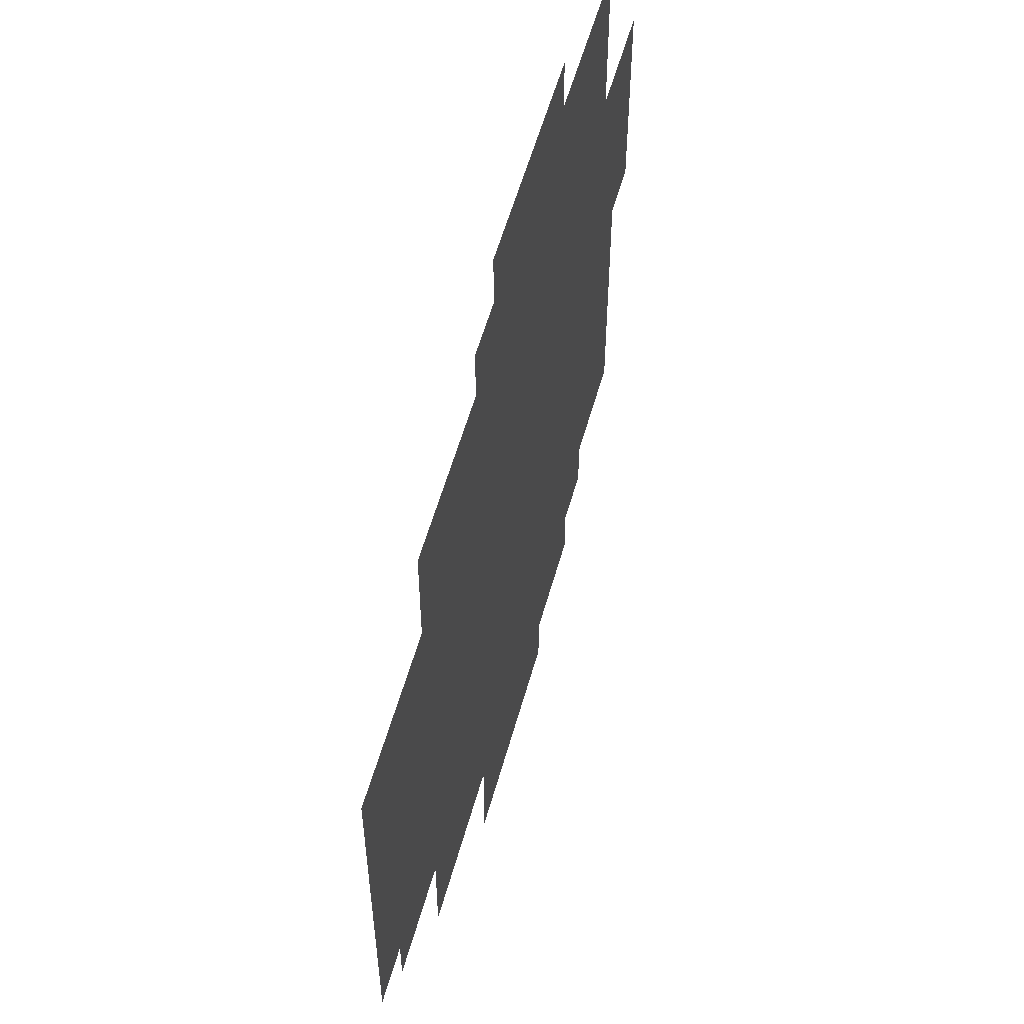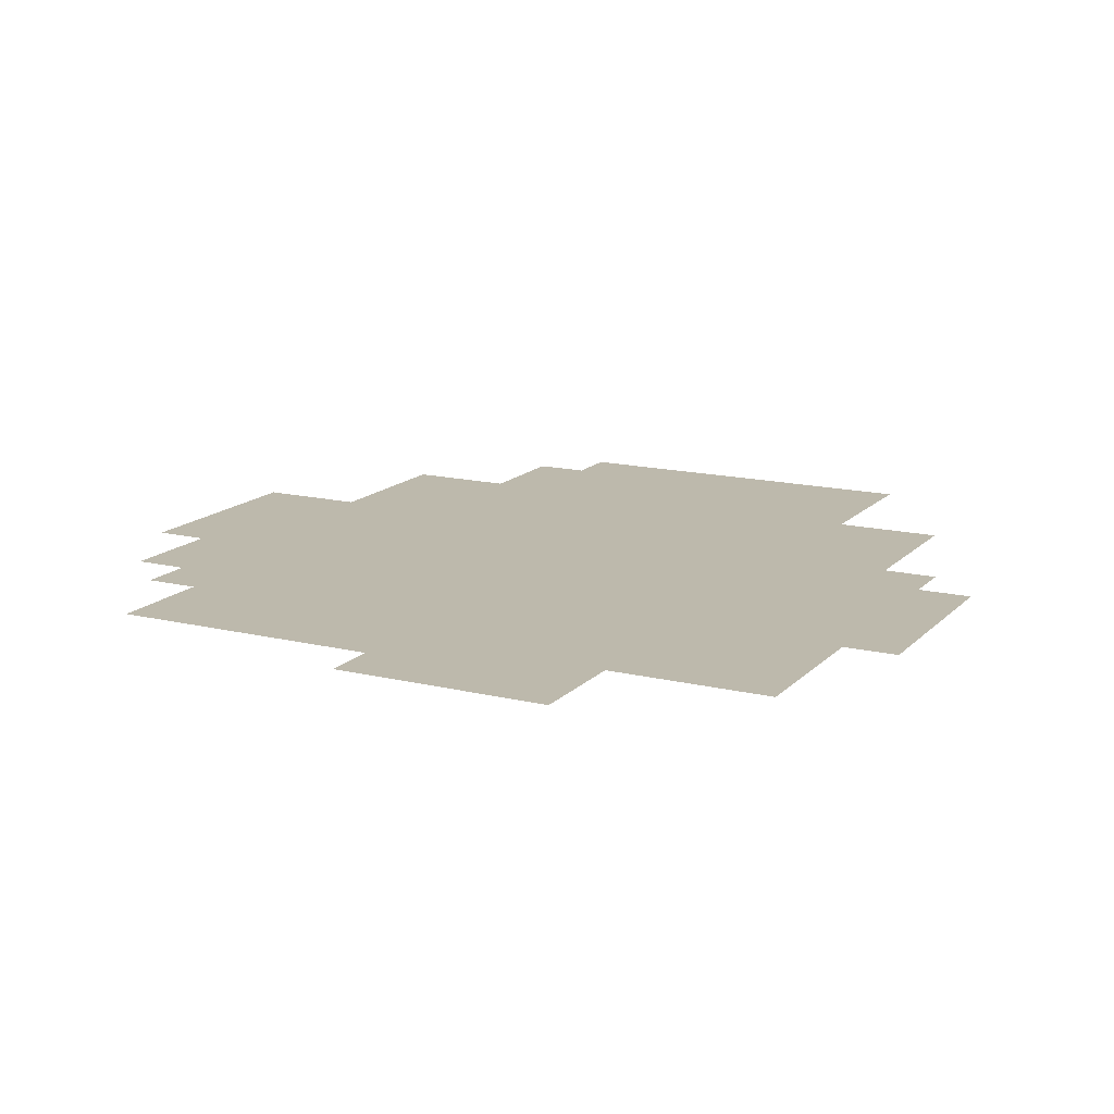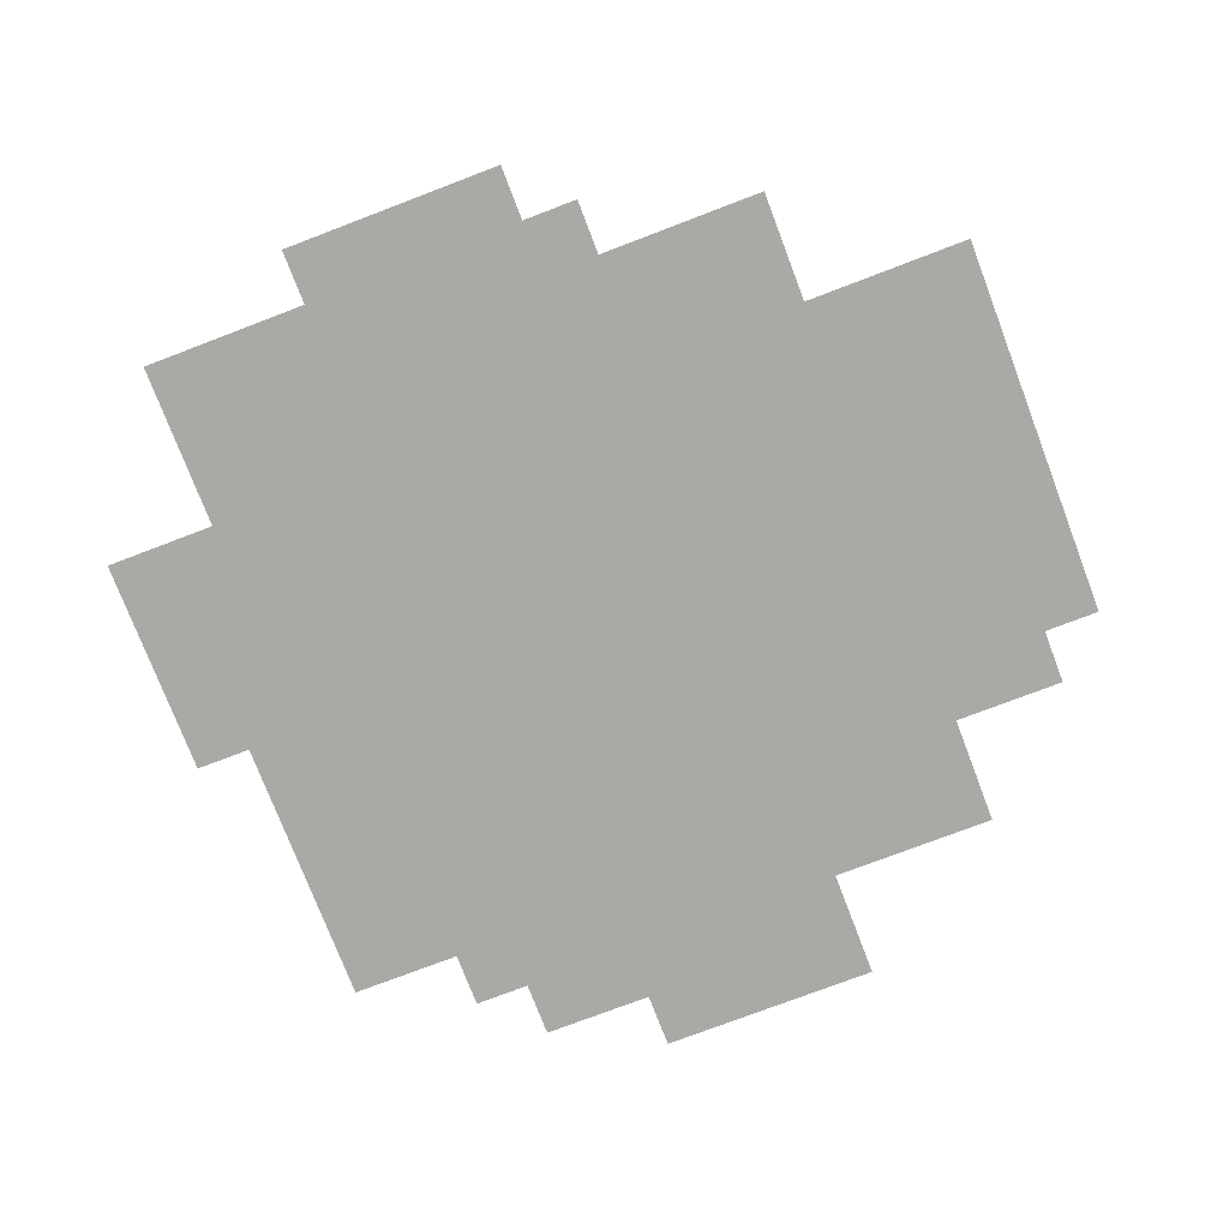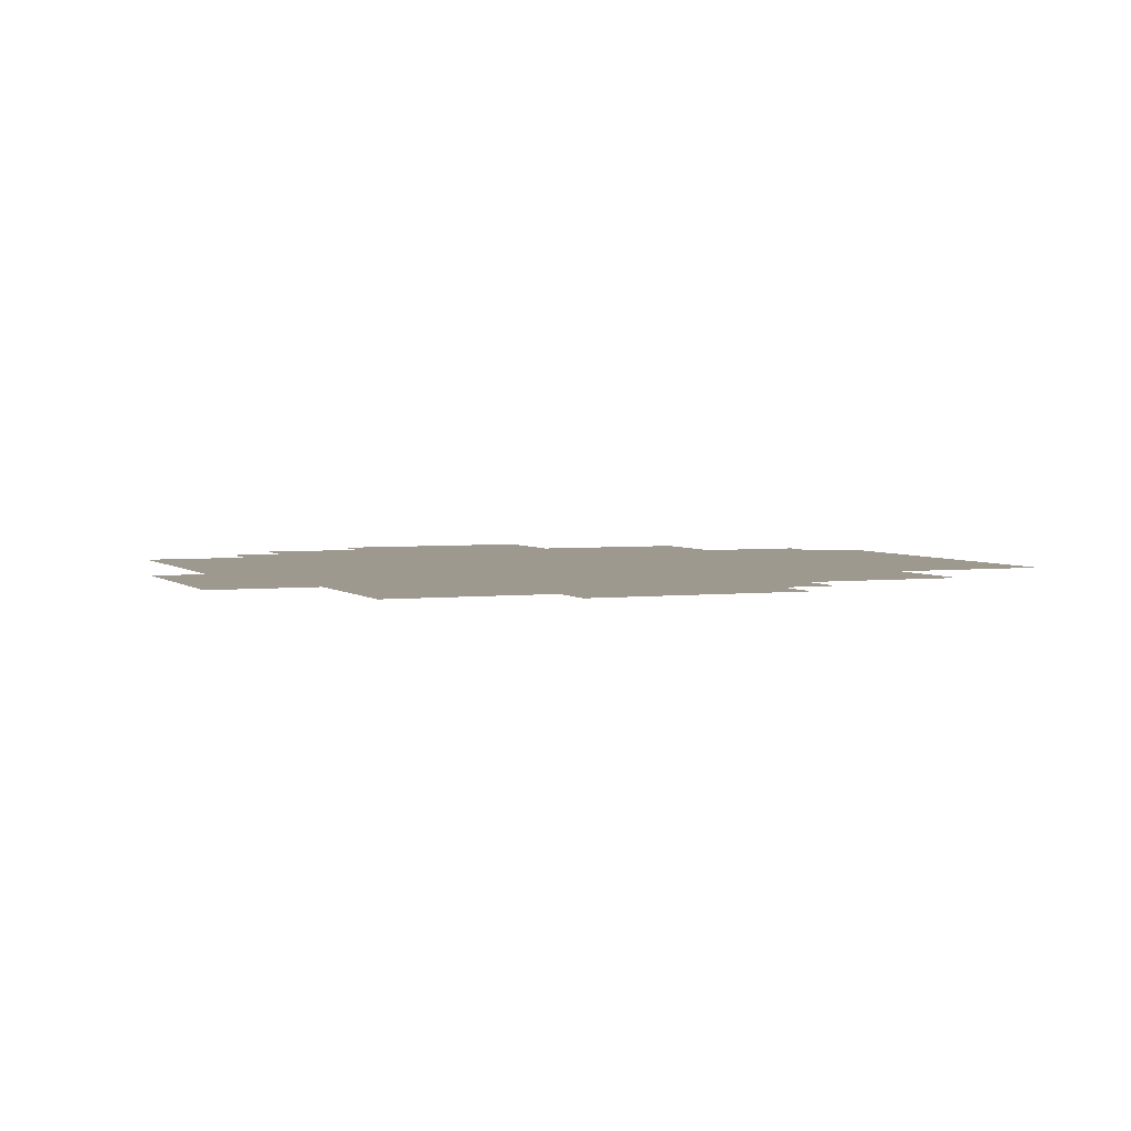
<metadata>
{"format":"obj","ext":"obj","renderer":"f3d","projection":"perspective","resolution":1024,"background":"white","views":[{"elev":56.4,"azim":-74.5,"up":"+Y"},{"elev":15.0,"azim":117.4,"up":"+Z"},{"elev":-75.6,"azim":-159.1,"up":"+Z"},{"elev":3.4,"azim":157.6,"up":"+Z"}]}
</metadata>
<code>
v -528 -368 0
v -544 -368 0
v -544 -352 0
v -528 -352 0
v -512 -368 0
v -528 -368 0
v -528 -352 0
v -512 -352 0
v -496 -368 0
v -512 -368 0
v -512 -352 0
v -496 -352 0
v -480 -368 0
v -496 -368 0
v -496 -352 0
v -480 -352 0
v -544 -384 0
v -560 -384 0
v -560 -368 0
v -544 -368 0
v -528 -384 0
v -544 -384 0
v -544 -368 0
v -528 -368 0
v -512 -384 0
v -528 -384 0
v -528 -368 0
v -512 -368 0
v -496 -384 0
v -512 -384 0
v -512 -368 0
v -496 -368 0
v -480 -384 0
v -496 -384 0
v -496 -368 0
v -480 -368 0
v -464 -384 0
v -480 -384 0
v -480 -368 0
v -464 -368 0
v -448 -384 0
v -464 -384 0
v -464 -368 0
v -448 -368 0
v -432 -384 0
v -448 -384 0
v -448 -368 0
v -432 -368 0
v -592 -400 0
v -608 -400 0
v -608 -384 0
v -592 -384 0
v -576 -400 0
v -592 -400 0
v -592 -384 0
v -576 -384 0
v -560 -400 0
v -576 -400 0
v -576 -384 0
v -560 -384 0
v -544 -400 0
v -560 -400 0
v -560 -384 0
v -544 -384 0
v -528 -400 0
v -544 -400 0
v -544 -384 0
v -528 -384 0
v -512 -400 0
v -528 -400 0
v -528 -384 0
v -512 -384 0
v -496 -400 0
v -512 -400 0
v -512 -384 0
v -496 -384 0
v -480 -400 0
v -496 -400 0
v -496 -384 0
v -480 -384 0
v -464 -400 0
v -480 -400 0
v -480 -384 0
v -464 -384 0
v -448 -400 0
v -464 -400 0
v -464 -384 0
v -448 -384 0
v -432 -400 0
v -448 -400 0
v -448 -384 0
v -432 -384 0
v -592 -416 0
v -608 -416 0
v -608 -400 0
v -592 -400 0
v -576 -416 0
v -592 -416 0
v -592 -400 0
v -576 -400 0
v -560 -416 0
v -576 -416 0
v -576 -400 0
v -560 -400 0
v -544 -416 0
v -560 -416 0
v -560 -400 0
v -544 -400 0
v -528 -416 0
v -544 -416 0
v -544 -400 0
v -528 -400 0
v -512 -416 0
v -528 -416 0
v -528 -400 0
v -512 -400 0
v -496 -416 0
v -512 -416 0
v -512 -400 0
v -496 -400 0
v -480 -416 0
v -496 -416 0
v -496 -400 0
v -480 -400 0
v -464 -416 0
v -480 -416 0
v -480 -400 0
v -464 -400 0
v -448 -416 0
v -464 -416 0
v -464 -400 0
v -448 -400 0
v -432 -416 0
v -448 -416 0
v -448 -400 0
v -432 -400 0
v -640 -432 0
v -656 -432 0
v -656 -416 0
v -640 -416 0
v -624 -432 0
v -640 -432 0
v -640 -416 0
v -624 -416 0
v -608 -432 0
v -624 -432 0
v -624 -416 0
v -608 -416 0
v -592 -432 0
v -608 -432 0
v -608 -416 0
v -592 -416 0
v -576 -432 0
v -592 -432 0
v -592 -416 0
v -576 -416 0
v -560 -432 0
v -576 -432 0
v -576 -416 0
v -560 -416 0
v -544 -432 0
v -560 -432 0
v -560 -416 0
v -544 -416 0
v -528 -432 0
v -544 -432 0
v -544 -416 0
v -528 -416 0
v -512 -432 0
v -528 -432 0
v -528 -416 0
v -512 -416 0
v -496 -432 0
v -512 -432 0
v -512 -416 0
v -496 -416 0
v -480 -432 0
v -496 -432 0
v -496 -416 0
v -480 -416 0
v -464 -432 0
v -480 -432 0
v -480 -416 0
v -464 -416 0
v -448 -432 0
v -464 -432 0
v -464 -416 0
v -448 -416 0
v -432 -432 0
v -448 -432 0
v -448 -416 0
v -432 -416 0
v -416 -432 0
v -432 -432 0
v -432 -416 0
v -416 -416 0
v -400 -432 0
v -416 -432 0
v -416 -416 0
v -400 -416 0
v -640 -448 0
v -656 -448 0
v -656 -432 0
v -640 -432 0
v -624 -448 0
v -640 -448 0
v -640 -432 0
v -624 -432 0
v -608 -448 0
v -624 -448 0
v -624 -432 0
v -608 -432 0
v -592 -448 0
v -608 -448 0
v -608 -432 0
v -592 -432 0
v -576 -448 0
v -592 -448 0
v -592 -432 0
v -576 -432 0
v -560 -448 0
v -576 -448 0
v -576 -432 0
v -560 -432 0
v -544 -448 0
v -560 -448 0
v -560 -432 0
v -544 -432 0
v -528 -448 0
v -544 -448 0
v -544 -432 0
v -528 -432 0
v -512 -448 0
v -528 -448 0
v -528 -432 0
v -512 -432 0
v -496 -448 0
v -512 -448 0
v -512 -432 0
v -496 -432 0
v -480 -448 0
v -496 -448 0
v -496 -432 0
v -480 -432 0
v -464 -448 0
v -480 -448 0
v -480 -432 0
v -464 -432 0
v -448 -448 0
v -464 -448 0
v -464 -432 0
v -448 -432 0
v -432 -448 0
v -448 -448 0
v -448 -432 0
v -432 -432 0
v -416 -448 0
v -432 -448 0
v -432 -432 0
v -416 -432 0
v -400 -448 0
v -416 -448 0
v -416 -432 0
v -400 -432 0
v -640 -464 0
v -656 -464 0
v -656 -448 0
v -640 -448 0
v -624 -464 0
v -640 -464 0
v -640 -448 0
v -624 -448 0
v -608 -464 0
v -624 -464 0
v -624 -448 0
v -608 -448 0
v -592 -464 0
v -608 -464 0
v -608 -448 0
v -592 -448 0
v -576 -464 0
v -592 -464 0
v -592 -448 0
v -576 -448 0
v -560 -464 0
v -576 -464 0
v -576 -448 0
v -560 -448 0
v -544 -464 0
v -560 -464 0
v -560 -448 0
v -544 -448 0
v -528 -464 0
v -544 -464 0
v -544 -448 0
v -528 -448 0
v -512 -464 0
v -528 -464 0
v -528 -448 0
v -512 -448 0
v -496 -464 0
v -512 -464 0
v -512 -448 0
v -496 -448 0
v -480 -464 0
v -496 -464 0
v -496 -448 0
v -480 -448 0
v -464 -464 0
v -480 -464 0
v -480 -448 0
v -464 -448 0
v -448 -464 0
v -464 -464 0
v -464 -448 0
v -448 -448 0
v -432 -464 0
v -448 -464 0
v -448 -448 0
v -432 -448 0
v -416 -464 0
v -432 -464 0
v -432 -448 0
v -416 -448 0
v -400 -464 0
v -416 -464 0
v -416 -448 0
v -400 -448 0
v -640 -480 0
v -656 -480 0
v -656 -464 0
v -640 -464 0
v -624 -480 0
v -640 -480 0
v -640 -464 0
v -624 -464 0
v -608 -480 0
v -624 -480 0
v -624 -464 0
v -608 -464 0
v -592 -480 0
v -608 -480 0
v -608 -464 0
v -592 -464 0
v -576 -480 0
v -592 -480 0
v -592 -464 0
v -576 -464 0
v -560 -480 0
v -576 -480 0
v -576 -464 0
v -560 -464 0
v -544 -480 0
v -560 -480 0
v -560 -464 0
v -544 -464 0
v -528 -480 0
v -544 -480 0
v -544 -464 0
v -528 -464 0
v -512 -480 0
v -528 -480 0
v -528 -464 0
v -512 -464 0
v -496 -480 0
v -512 -480 0
v -512 -464 0
v -496 -464 0
v -480 -480 0
v -496 -480 0
v -496 -464 0
v -480 -464 0
v -464 -480 0
v -480 -480 0
v -480 -464 0
v -464 -464 0
v -448 -480 0
v -464 -480 0
v -464 -464 0
v -448 -464 0
v -432 -480 0
v -448 -480 0
v -448 -464 0
v -432 -464 0
v -416 -480 0
v -432 -480 0
v -432 -464 0
v -416 -464 0
v -400 -480 0
v -416 -480 0
v -416 -464 0
v -400 -464 0
v -640 -496 0
v -656 -496 0
v -656 -480 0
v -640 -480 0
v -624 -496 0
v -640 -496 0
v -640 -480 0
v -624 -480 0
v -608 -496 0
v -624 -496 0
v -624 -480 0
v -608 -480 0
v -592 -496 0
v -608 -496 0
v -608 -480 0
v -592 -480 0
v -576 -496 0
v -592 -496 0
v -592 -480 0
v -576 -480 0
v -560 -496 0
v -576 -496 0
v -576 -480 0
v -560 -480 0
v -544 -496 0
v -560 -496 0
v -560 -480 0
v -544 -480 0
v -528 -496 0
v -544 -496 0
v -544 -480 0
v -528 -480 0
v -512 -496 0
v -528 -496 0
v -528 -480 0
v -512 -480 0
v -496 -496 0
v -512 -496 0
v -512 -480 0
v -496 -480 0
v -480 -496 0
v -496 -496 0
v -496 -480 0
v -480 -480 0
v -464 -496 0
v -480 -496 0
v -480 -480 0
v -464 -480 0
v -448 -496 0
v -464 -496 0
v -464 -480 0
v -448 -480 0
v -432 -496 0
v -448 -496 0
v -448 -480 0
v -432 -480 0
v -416 -496 0
v -432 -496 0
v -432 -480 0
v -416 -480 0
v -640 -512 0
v -656 -512 0
v -656 -496 0
v -640 -496 0
v -624 -512 0
v -640 -512 0
v -640 -496 0
v -624 -496 0
v -608 -512 0
v -624 -512 0
v -624 -496 0
v -608 -496 0
v -592 -512 0
v -608 -512 0
v -608 -496 0
v -592 -496 0
v -576 -512 0
v -592 -512 0
v -592 -496 0
v -576 -496 0
v -560 -512 0
v -576 -512 0
v -576 -496 0
v -560 -496 0
v -544 -512 0
v -560 -512 0
v -560 -496 0
v -544 -496 0
v -528 -512 0
v -544 -512 0
v -544 -496 0
v -528 -496 0
v -512 -512 0
v -528 -512 0
v -528 -496 0
v -512 -496 0
v -496 -512 0
v -512 -512 0
v -512 -496 0
v -496 -496 0
v -480 -512 0
v -496 -512 0
v -496 -496 0
v -480 -496 0
v -464 -512 0
v -480 -512 0
v -480 -496 0
v -464 -496 0
v -448 -512 0
v -464 -512 0
v -464 -496 0
v -448 -496 0
v -432 -512 0
v -448 -512 0
v -448 -496 0
v -432 -496 0
v -416 -512 0
v -432 -512 0
v -432 -496 0
v -416 -496 0
v -640 -528 0
v -656 -528 0
v -656 -512 0
v -640 -512 0
v -624 -528 0
v -640 -528 0
v -640 -512 0
v -624 -512 0
v -608 -528 0
v -624 -528 0
v -624 -512 0
v -608 -512 0
v -592 -528 0
v -608 -528 0
v -608 -512 0
v -592 -512 0
v -576 -528 0
v -592 -528 0
v -592 -512 0
v -576 -512 0
v -560 -528 0
v -576 -528 0
v -576 -512 0
v -560 -512 0
v -544 -528 0
v -560 -528 0
v -560 -512 0
v -544 -512 0
v -528 -528 0
v -544 -528 0
v -544 -512 0
v -528 -512 0
v -512 -528 0
v -528 -528 0
v -528 -512 0
v -512 -512 0
v -496 -528 0
v -512 -528 0
v -512 -512 0
v -496 -512 0
v -480 -528 0
v -496 -528 0
v -496 -512 0
v -480 -512 0
v -464 -528 0
v -480 -528 0
v -480 -512 0
v -464 -512 0
v -448 -528 0
v -464 -528 0
v -464 -512 0
v -448 -512 0
v -432 -528 0
v -448 -528 0
v -448 -512 0
v -432 -512 0
v -416 -528 0
v -432 -528 0
v -432 -512 0
v -416 -512 0
v -624 -544 0
v -640 -544 0
v -640 -528 0
v -624 -528 0
v -608 -544 0
v -624 -544 0
v -624 -528 0
v -608 -528 0
v -592 -544 0
v -608 -544 0
v -608 -528 0
v -592 -528 0
v -576 -544 0
v -592 -544 0
v -592 -528 0
v -576 -528 0
v -560 -544 0
v -576 -544 0
v -576 -528 0
v -560 -528 0
v -544 -544 0
v -560 -544 0
v -560 -528 0
v -544 -528 0
v -528 -544 0
v -544 -544 0
v -544 -528 0
v -528 -528 0
v -512 -544 0
v -528 -544 0
v -528 -528 0
v -512 -528 0
v -496 -544 0
v -512 -544 0
v -512 -528 0
v -496 -528 0
v -480 -544 0
v -496 -544 0
v -496 -528 0
v -480 -528 0
v -464 -544 0
v -480 -544 0
v -480 -528 0
v -464 -528 0
v -448 -544 0
v -464 -544 0
v -464 -528 0
v -448 -528 0
v -432 -544 0
v -448 -544 0
v -448 -528 0
v -432 -528 0
v -416 -544 0
v -432 -544 0
v -432 -528 0
v -416 -528 0
v -592 -560 0
v -608 -560 0
v -608 -544 0
v -592 -544 0
v -576 -560 0
v -592 -560 0
v -592 -544 0
v -576 -544 0
v -560 -560 0
v -576 -560 0
v -576 -544 0
v -560 -544 0
v -544 -560 0
v -560 -560 0
v -560 -544 0
v -544 -544 0
v -528 -560 0
v -544 -560 0
v -544 -544 0
v -528 -544 0
v -512 -560 0
v -528 -560 0
v -528 -544 0
v -512 -544 0
v -496 -560 0
v -512 -560 0
v -512 -544 0
v -496 -544 0
v -480 -560 0
v -496 -560 0
v -496 -544 0
v -480 -544 0
v -464 -560 0
v -480 -560 0
v -480 -544 0
v -464 -544 0
v -448 -560 0
v -464 -560 0
v -464 -544 0
v -448 -544 0
v -432 -560 0
v -448 -560 0
v -448 -544 0
v -432 -544 0
v -416 -560 0
v -432 -560 0
v -432 -544 0
v -416 -544 0
v -592 -576 0
v -608 -576 0
v -608 -560 0
v -592 -560 0
v -576 -576 0
v -592 -576 0
v -592 -560 0
v -576 -560 0
v -560 -576 0
v -576 -576 0
v -576 -560 0
v -560 -560 0
v -544 -576 0
v -560 -576 0
v -560 -560 0
v -544 -560 0
v -528 -576 0
v -544 -576 0
v -544 -560 0
v -528 -560 0
v -512 -576 0
v -528 -576 0
v -528 -560 0
v -512 -560 0
v -496 -576 0
v -512 -576 0
v -512 -560 0
v -496 -560 0
v -480 -576 0
v -496 -576 0
v -496 -560 0
v -480 -560 0
v -464 -576 0
v -480 -576 0
v -480 -560 0
v -464 -560 0
v -448 -576 0
v -464 -576 0
v -464 -560 0
v -448 -560 0
v -544 -592 0
v -560 -592 0
v -560 -576 0
v -544 -576 0
v -528 -592 0
v -544 -592 0
v -544 -576 0
v -528 -576 0
v -512 -592 0
v -528 -592 0
v -528 -576 0
v -512 -576 0
v -496 -592 0
v -512 -592 0
v -512 -576 0
v -496 -576 0
v -480 -592 0
v -496 -592 0
v -496 -576 0
v -480 -576 0
v -464 -592 0
v -480 -592 0
v -480 -576 0
v -464 -576 0
v -544 -608 0
v -560 -608 0
v -560 -592 0
v -544 -592 0
v -528 -608 0
v -544 -608 0
v -544 -592 0
v -528 -592 0
v -512 -608 0
v -528 -608 0
v -528 -592 0
v -512 -592 0
v -496 -608 0
v -512 -608 0
v -512 -592 0
v -496 -592 0
g test_area_mesh_0002
f 1 2 3 4
f 5 6 7 8
f 9 10 11 12
f 13 14 15 16
f 17 18 19 20
f 21 22 23 24
f 25 26 27 28
f 29 30 31 32
f 33 34 35 36
f 37 38 39 40
f 41 42 43 44
f 45 46 47 48
f 49 50 51 52
f 53 54 55 56
f 57 58 59 60
f 61 62 63 64
f 65 66 67 68
f 69 70 71 72
f 73 74 75 76
f 77 78 79 80
f 81 82 83 84
f 85 86 87 88
f 89 90 91 92
f 93 94 95 96
f 97 98 99 100
f 101 102 103 104
f 105 106 107 108
f 109 110 111 112
f 113 114 115 116
f 117 118 119 120
f 121 122 123 124
f 125 126 127 128
f 129 130 131 132
f 133 134 135 136
f 137 138 139 140
f 141 142 143 144
f 145 146 147 148
f 149 150 151 152
f 153 154 155 156
f 157 158 159 160
f 161 162 163 164
f 165 166 167 168
f 169 170 171 172
f 173 174 175 176
f 177 178 179 180
f 181 182 183 184
f 185 186 187 188
f 189 190 191 192
f 193 194 195 196
f 197 198 199 200
f 201 202 203 204
f 205 206 207 208
f 209 210 211 212
f 213 214 215 216
f 217 218 219 220
f 221 222 223 224
f 225 226 227 228
f 229 230 231 232
f 233 234 235 236
f 237 238 239 240
f 241 242 243 244
f 245 246 247 248
f 249 250 251 252
f 253 254 255 256
f 257 258 259 260
f 261 262 263 264
f 265 266 267 268
f 269 270 271 272
f 273 274 275 276
f 277 278 279 280
f 281 282 283 284
f 285 286 287 288
f 289 290 291 292
f 293 294 295 296
f 297 298 299 300
f 301 302 303 304
f 305 306 307 308
f 309 310 311 312
f 313 314 315 316
f 317 318 319 320
f 321 322 323 324
f 325 326 327 328
f 329 330 331 332
f 333 334 335 336
f 337 338 339 340
f 341 342 343 344
f 345 346 347 348
f 349 350 351 352
f 353 354 355 356
f 357 358 359 360
f 361 362 363 364
f 365 366 367 368
f 369 370 371 372
f 373 374 375 376
f 377 378 379 380
f 381 382 383 384
f 385 386 387 388
f 389 390 391 392
f 393 394 395 396
f 397 398 399 400
f 401 402 403 404
f 405 406 407 408
f 409 410 411 412
f 413 414 415 416
f 417 418 419 420
f 421 422 423 424
f 425 426 427 428
f 429 430 431 432
f 433 434 435 436
f 437 438 439 440
f 441 442 443 444
f 445 446 447 448
f 449 450 451 452
f 453 454 455 456
f 457 458 459 460
f 461 462 463 464
f 465 466 467 468
f 469 470 471 472
f 473 474 475 476
f 477 478 479 480
f 481 482 483 484
f 485 486 487 488
f 489 490 491 492
f 493 494 495 496
f 497 498 499 500
f 501 502 503 504
f 505 506 507 508
f 509 510 511 512
f 513 514 515 516
f 517 518 519 520
f 521 522 523 524
f 525 526 527 528
f 529 530 531 532
f 533 534 535 536
f 537 538 539 540
f 541 542 543 544
f 545 546 547 548
f 549 550 551 552
f 553 554 555 556
f 557 558 559 560
f 561 562 563 564
f 565 566 567 568
f 569 570 571 572
f 573 574 575 576
f 577 578 579 580
f 581 582 583 584
f 585 586 587 588
f 589 590 591 592
f 593 594 595 596
f 597 598 599 600
f 601 602 603 604
f 605 606 607 608
f 609 610 611 612
f 613 614 615 616
f 617 618 619 620
f 621 622 623 624
f 625 626 627 628
f 629 630 631 632
f 633 634 635 636
f 637 638 639 640
f 641 642 643 644
f 645 646 647 648
f 649 650 651 652
f 653 654 655 656
f 657 658 659 660
f 661 662 663 664
f 665 666 667 668
f 669 670 671 672
f 673 674 675 676
f 677 678 679 680
f 681 682 683 684
f 685 686 687 688
f 689 690 691 692
f 693 694 695 696
f 697 698 699 700
f 701 702 703 704
f 705 706 707 708
f 709 710 711 712
f 713 714 715 716
f 717 718 719 720
f 721 722 723 724
f 725 726 727 728
f 729 730 731 732
f 733 734 735 736
f 737 738 739 740
f 741 742 743 744
f 745 746 747 748
f 749 750 751 752
f 753 754 755 756

</code>
